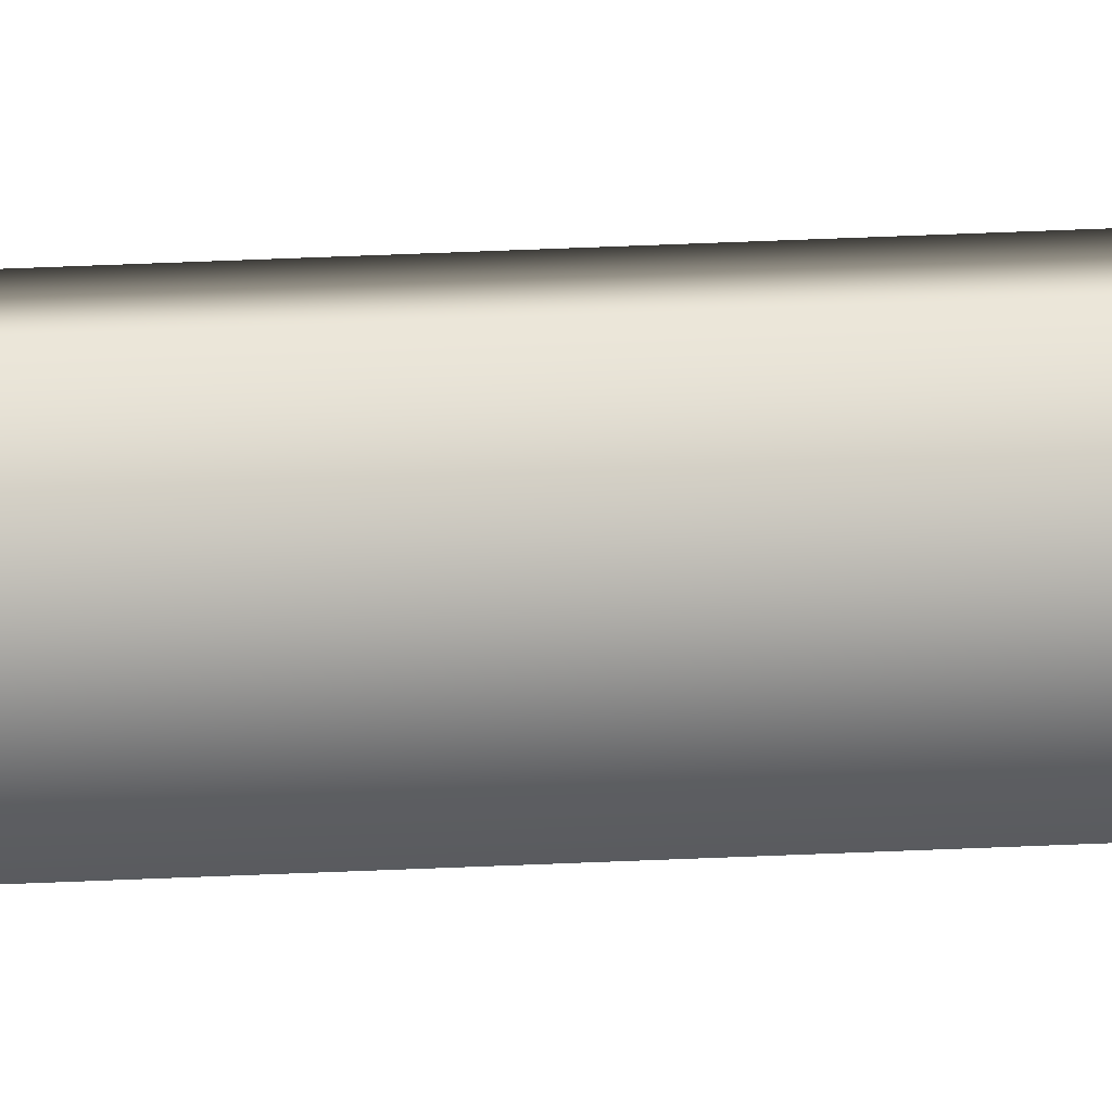
<metadata>
{"format":"obj","ext":"obj","renderer":"f3d","projection":"perspective","resolution":1024,"background":"white","views":[{"elev":7.0,"azim":73.2,"up":"+Z"}]}
</metadata>
<code>
v 51.95 13.69 -145.7
v 51.95 24.67 -145.7
v 51.99 13.69 -145.7
v 51.99 24.67 -145.7
v 51.99 24.67 -145.6
v 51.95 24.67 -145.6
v 51.99 13.69 -145.6
v 51.95 13.69 -145.6
f 1 2 3
f 3 2 4
f 5 4 6
f 6 4 2
f 3 4 7
f 7 4 5
f 8 6 1
f 1 6 2
f 8 1 7
f 7 1 3
f 7 5 8
f 8 5 6

</code>
